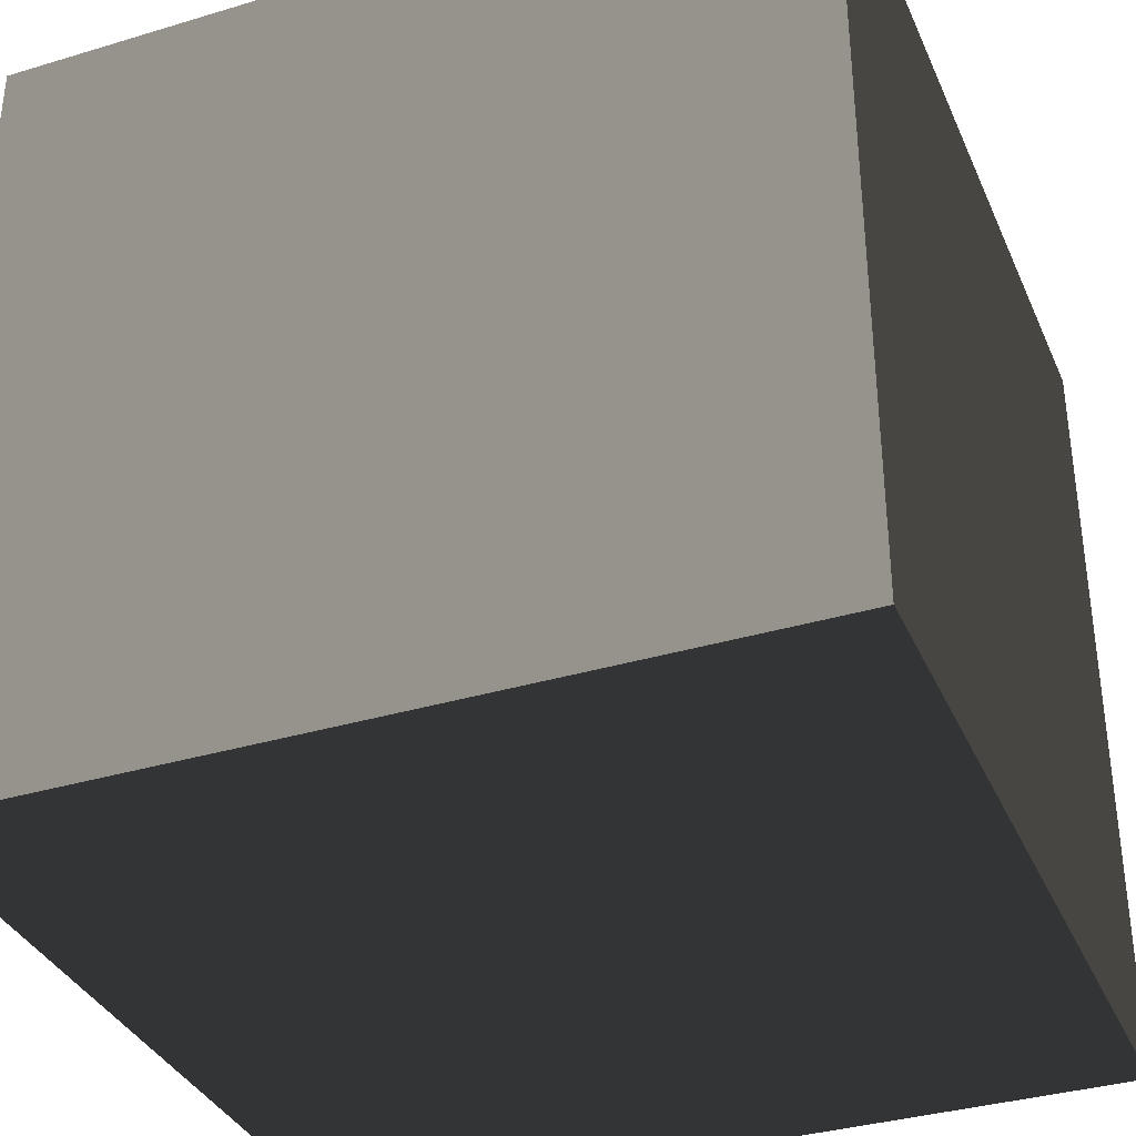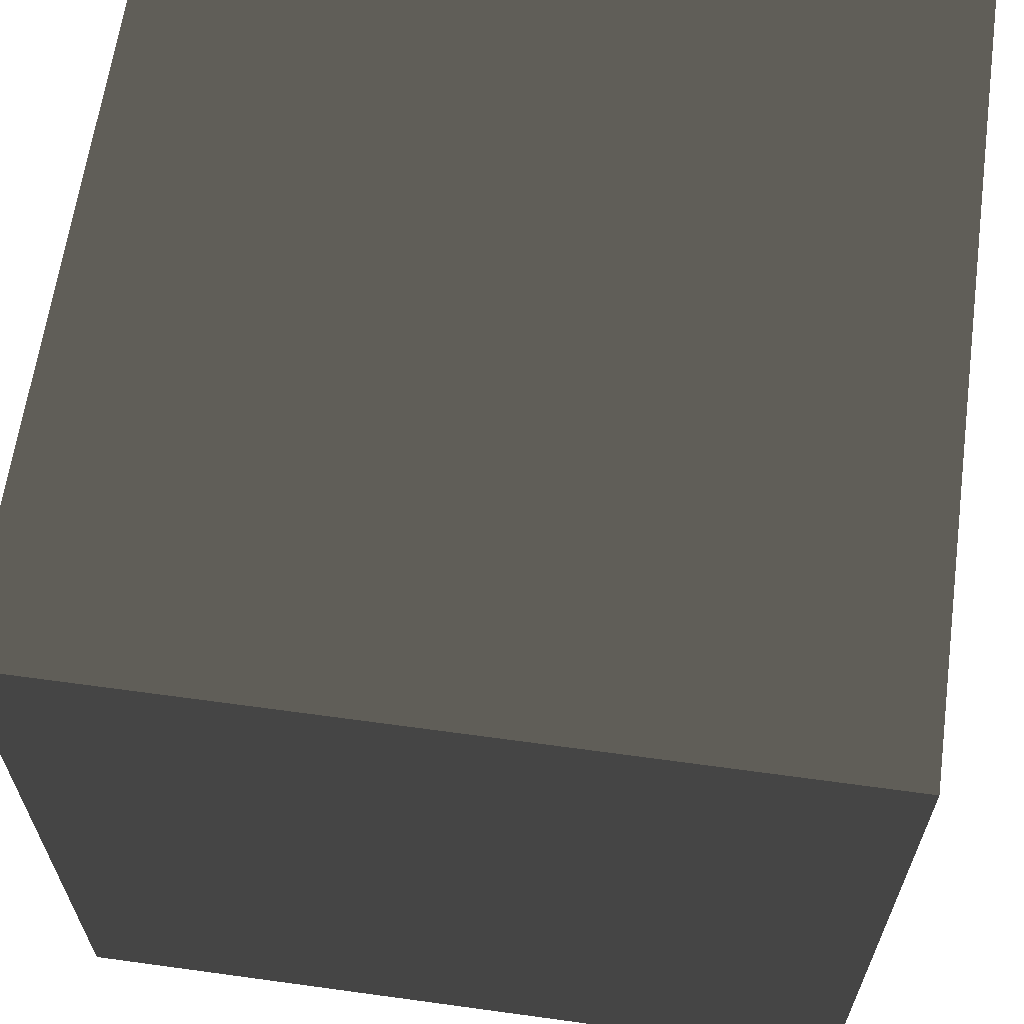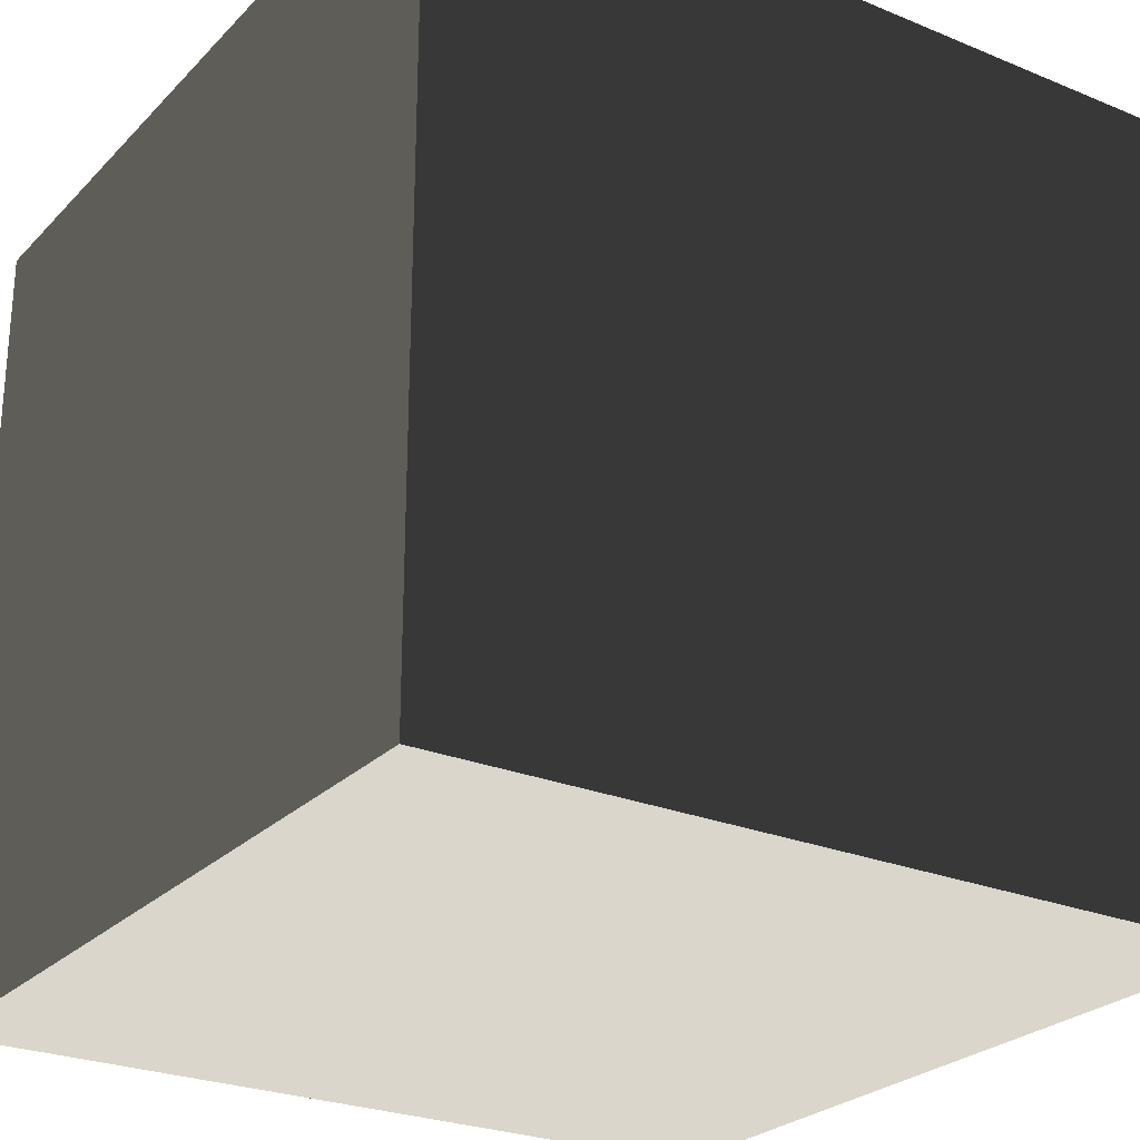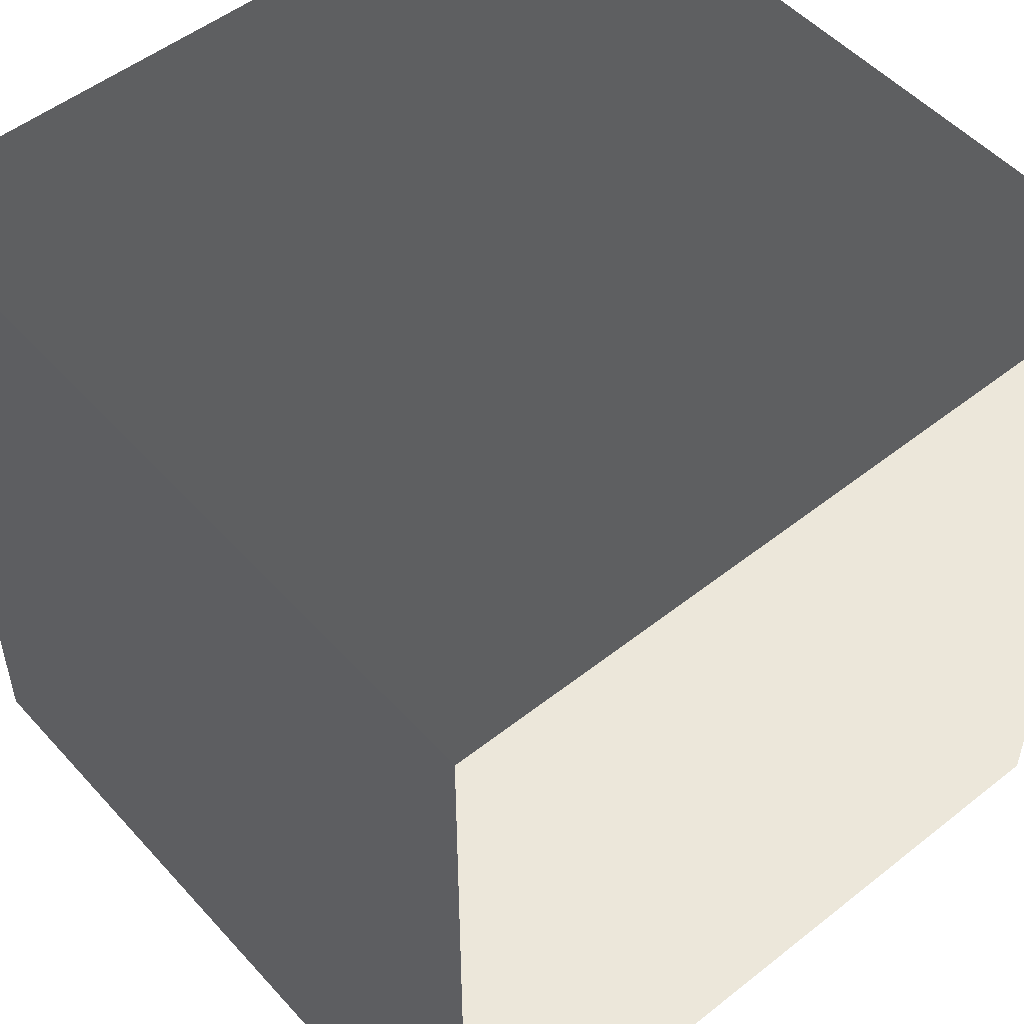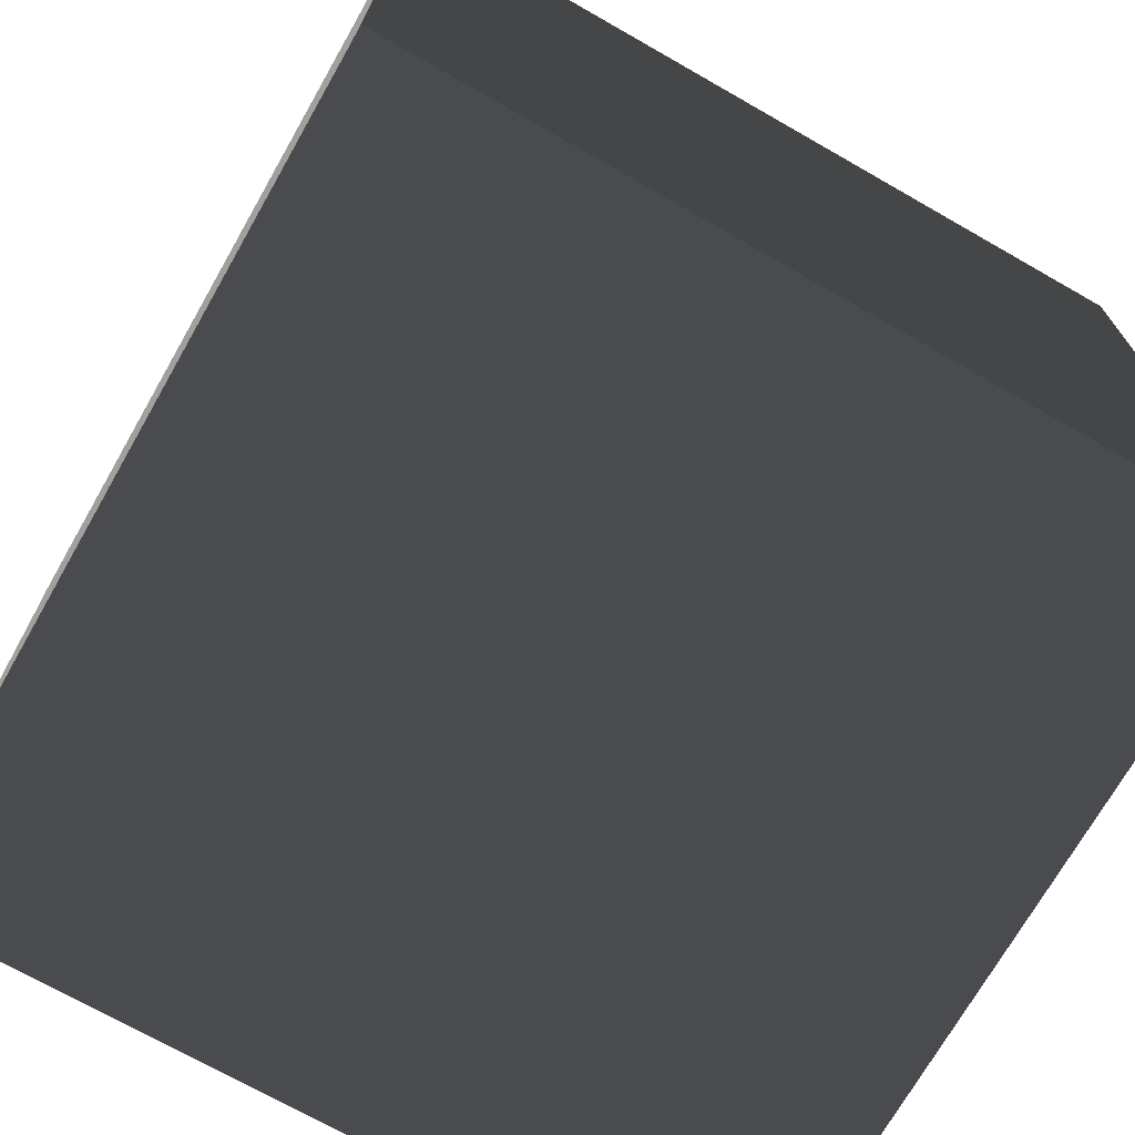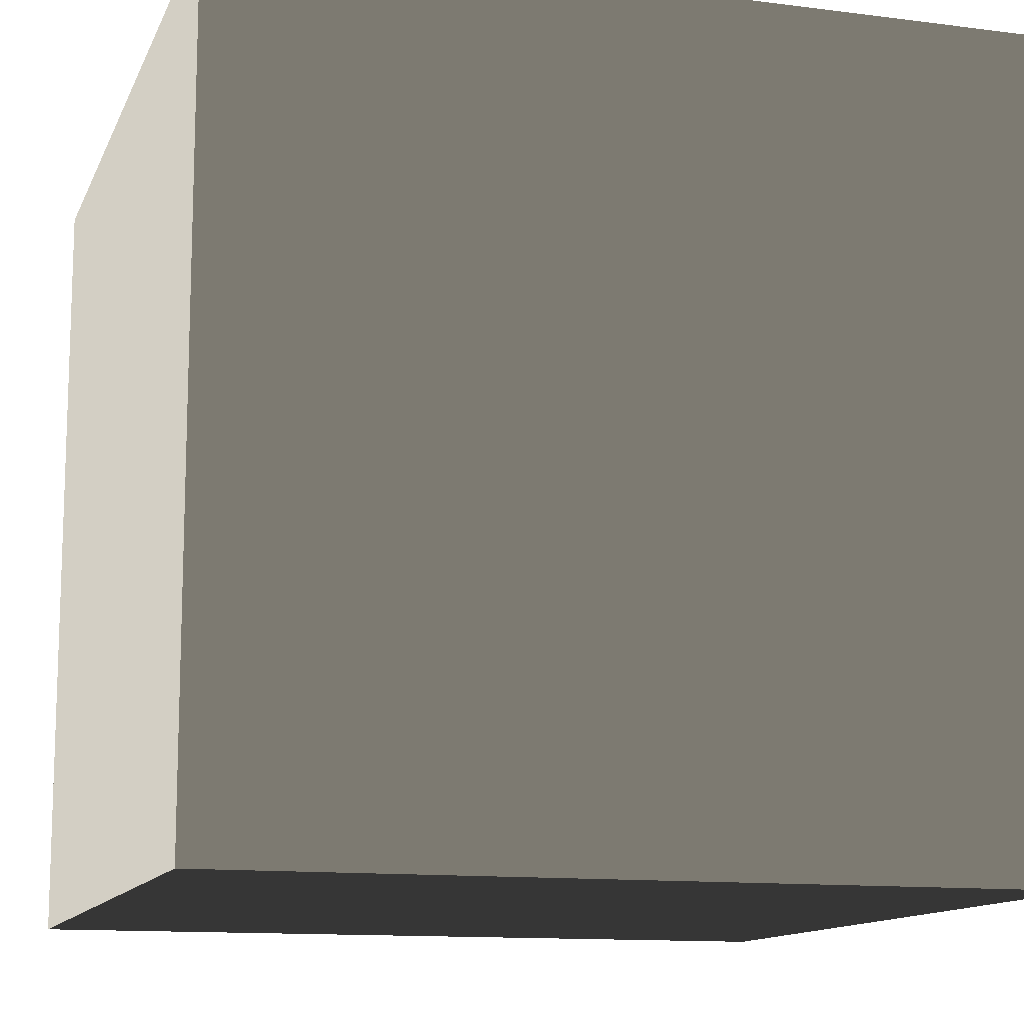
<metadata>
{"format":"obj","ext":"obj","renderer":"f3d","projection":"perspective","resolution":1024,"background":"white","views":[{"elev":-35.4,"azim":-68.3,"up":"+Y"},{"elev":63.6,"azim":7.9,"up":"+Z"},{"elev":-25.9,"azim":-33.2,"up":"+Z"},{"elev":51.5,"azim":-40.6,"up":"+Y"},{"elev":-71.7,"azim":-119.7,"up":"+Y"},{"elev":-12.5,"azim":-16.8,"up":"+Y"}]}
</metadata>
<code>
v -0.5 -0.5001 0.5
v -0.5 0.4999 0.5
v 0.5 0.4999 0.5
v 0.5 -0.5001 0.5
v -0.5 0.4999 0.5
v -0.5 0.4999 -0.5
v 0.5 0.4999 -0.5
v 0.5 0.4999 0.5
v -0.5 0.4999 -0.5
v -0.5 -0.5001 -0.5
v 0.5 -0.5001 -0.5
v 0.5 0.4999 -0.5
v -0.5 -0.5001 -0.5
v -0.5 -0.5001 0.5
v 0.5 -0.5001 0.5
v 0.5 -0.5001 -0.5
v 0.5 -0.5001 0.5
v 0.5 0.4999 0.5
v 0.5 0.4999 -0.5
v 0.5 -0.5001 -0.5
v -0.5 -0.5001 -0.5
v -0.5 0.4999 -0.5
v -0.5 0.4999 0.5
v -0.5 -0.5001 0.5
g Cube_(3)_1717_4
f 1 3 2
f 1 4 3
f 5 7 6
f 5 8 7
f 9 11 10
f 9 12 11
f 13 15 14
f 13 16 15
f 17 19 18
f 17 20 19
f 21 23 22
f 21 24 23

</code>
